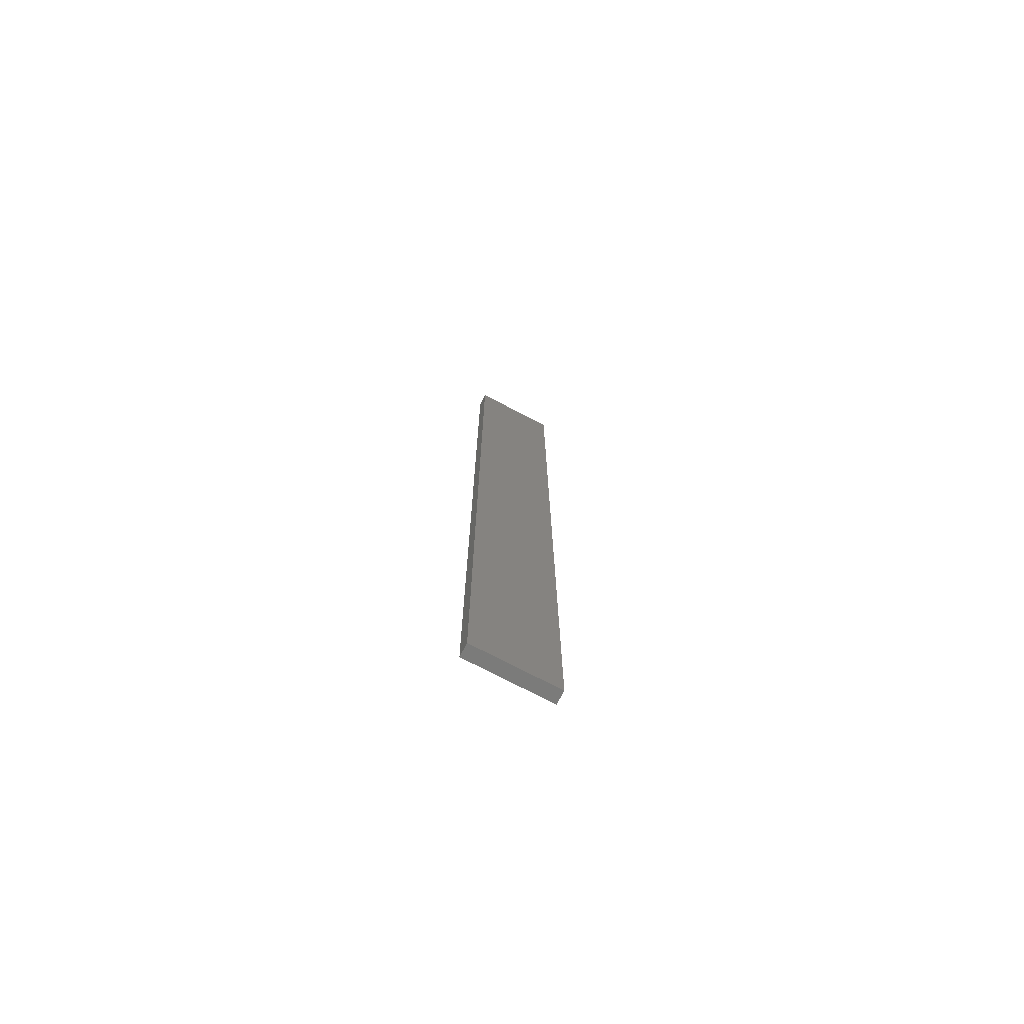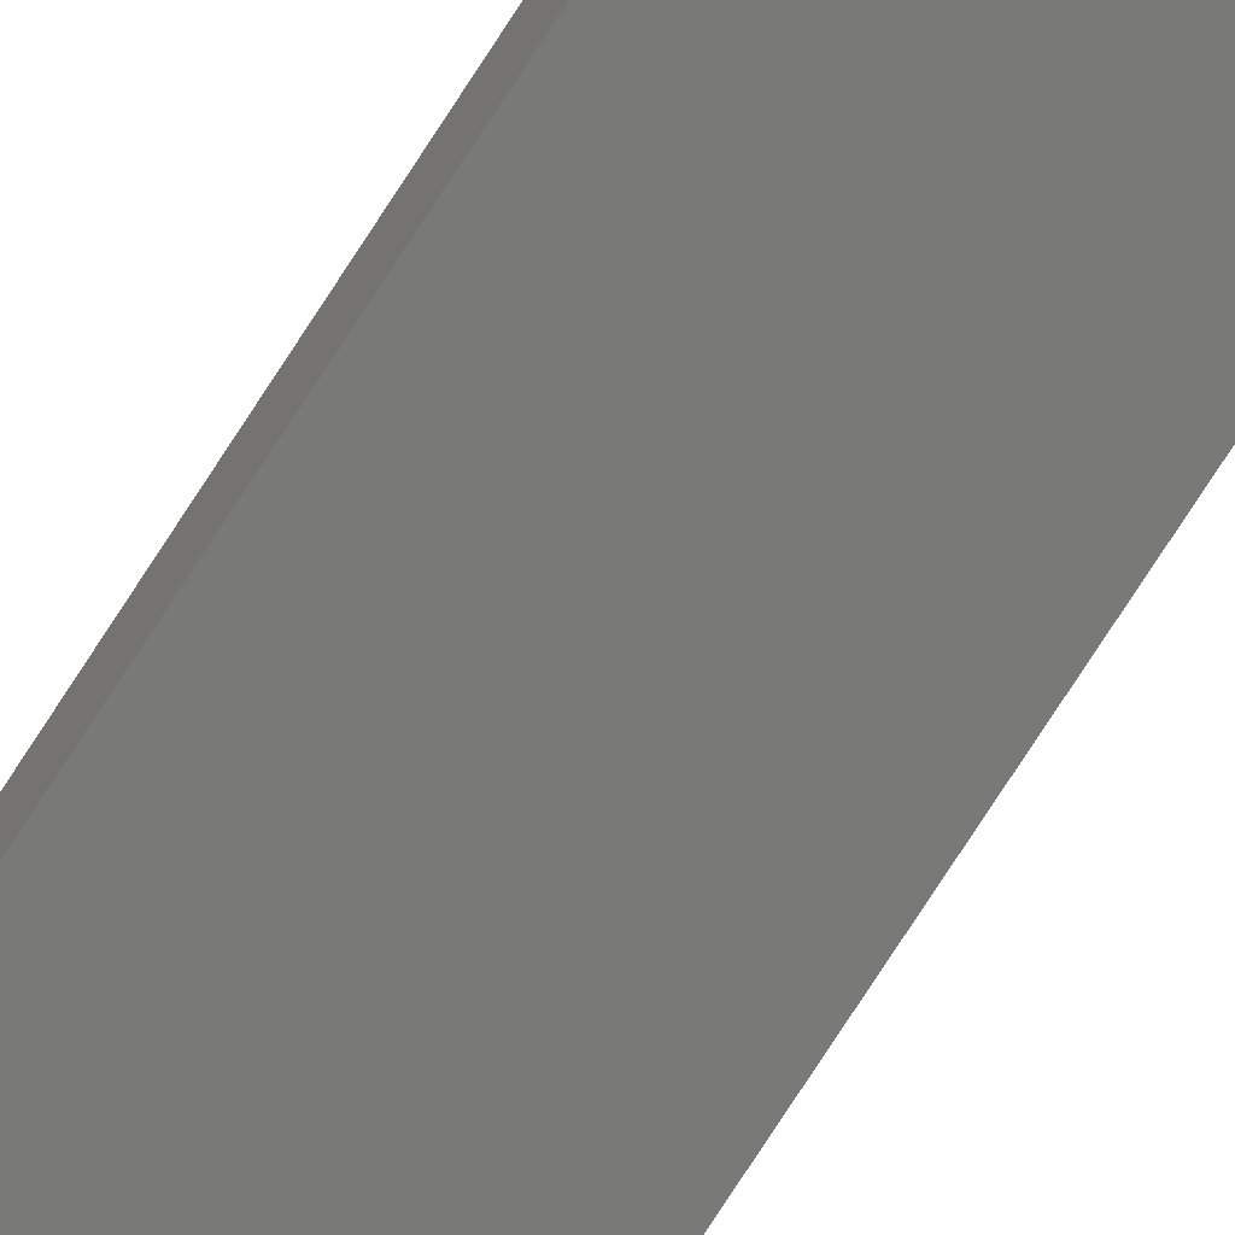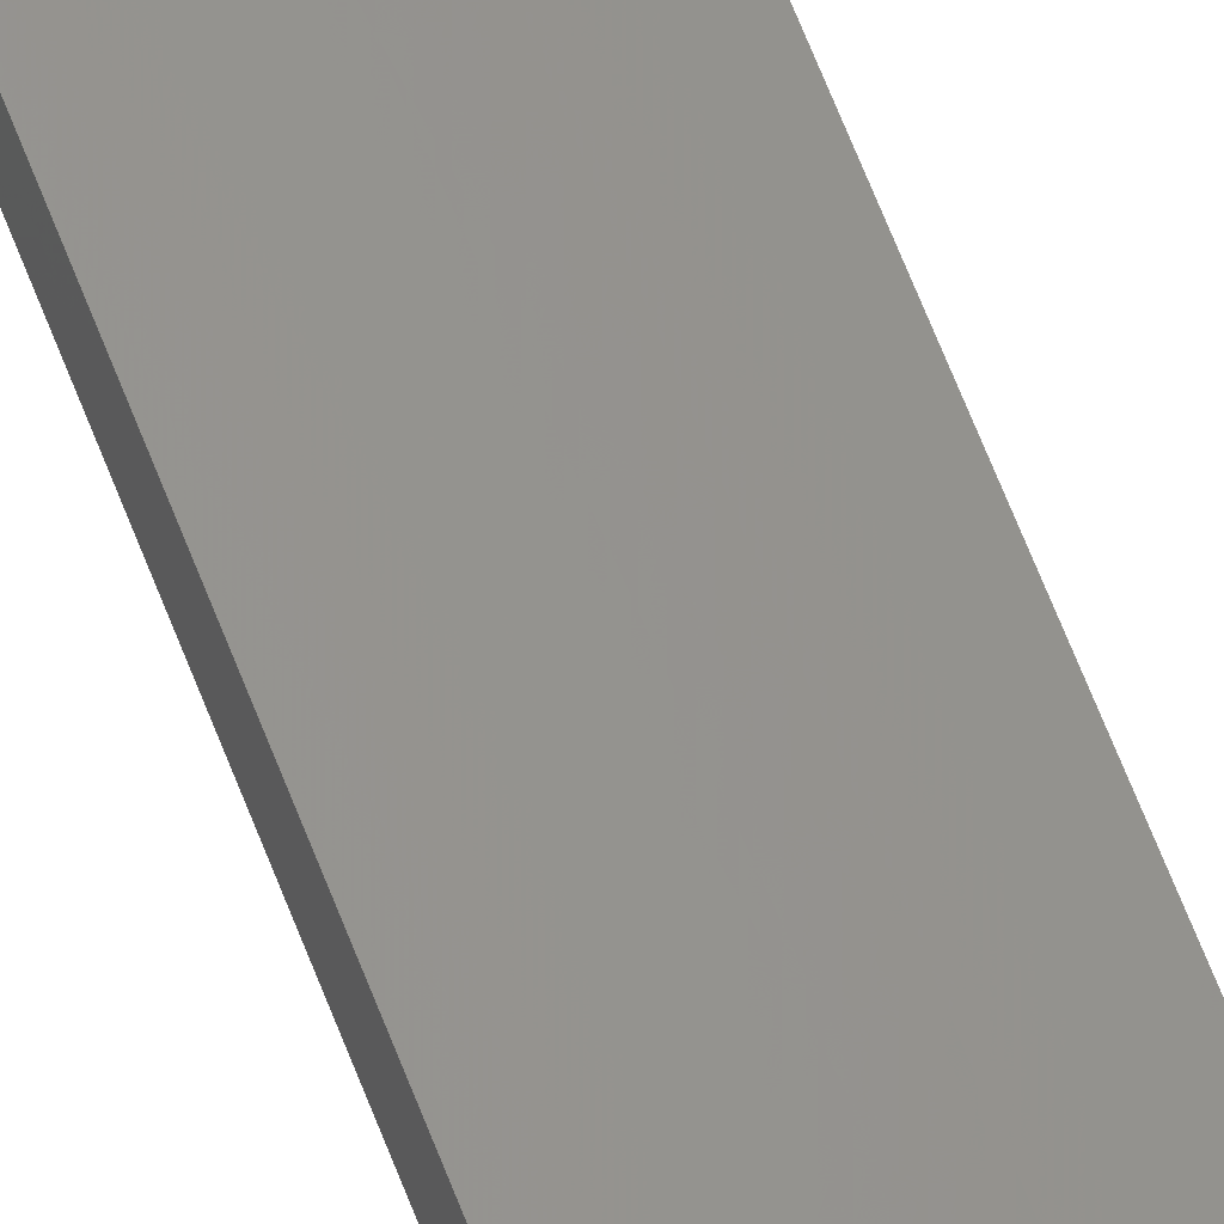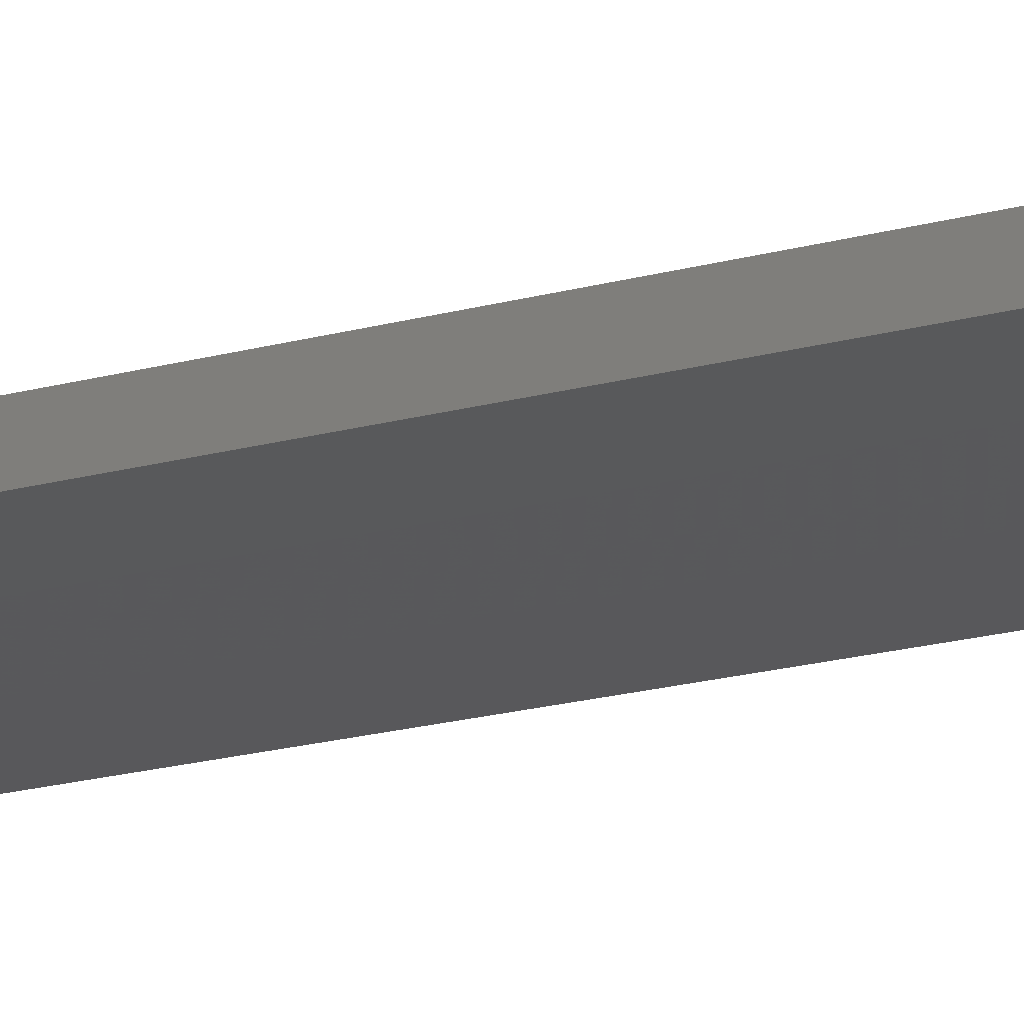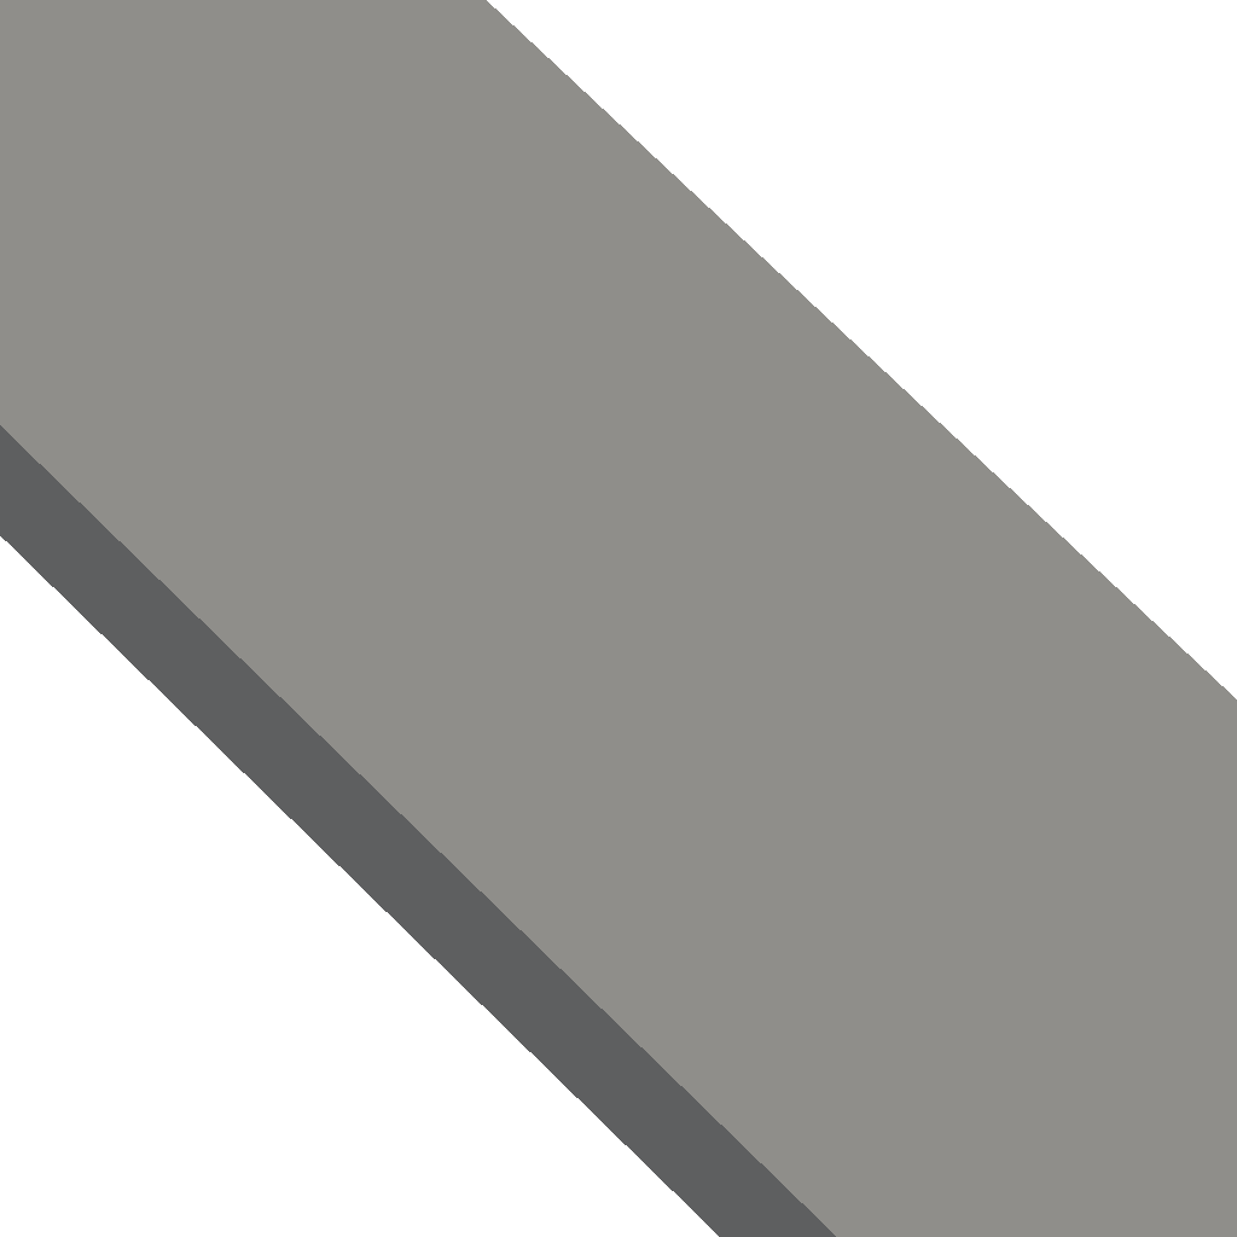
<metadata>
{"format":"stl","ext":"stl","renderer":"f3d","projection":"perspective","resolution":1024,"background":"white","views":[{"elev":-74.5,"azim":-39.6,"up":"+Z"},{"elev":-78.2,"azim":146.9,"up":"+Y"},{"elev":65.1,"azim":-21.0,"up":"+Y"},{"elev":-10.7,"azim":-47.1,"up":"+Y"},{"elev":51.5,"azim":-39.4,"up":"+Y"}]}
</metadata>
<code>
# stl→obj: 16 verts, 28 faces
v -19.29 -2.338 -16.98
v -19.19 -2.361 -16.98
v -19.19 -2.361 -13.39
v -19.29 -2.338 -13.39
v -19.4 -2.316 -16.98
v -19.4 -2.316 -13.39
v -19.5 -2.293 -13.39
v -19.5 -2.293 -16.98
v -19.49 -2.244 -16.98
v -19.49 -2.244 -13.39
v -19.18 -2.312 -13.39
v -19.18 -2.312 -16.98
v -19.28 -2.289 -13.39
v -19.28 -2.289 -16.98
v -19.39 -2.267 -16.98
v -19.39 -2.267 -13.39
f 1 2 3
f 1 3 4
f 5 4 6
f 5 6 7
f 5 1 4
f 8 5 7
f 8 7 9
f 7 10 9
f 11 12 13
f 12 14 13
f 13 15 16
f 16 15 10
f 14 15 13
f 15 9 10
f 12 3 2
f 11 3 12
f 16 10 7
f 6 16 7
f 13 16 6
f 4 13 6
f 3 11 13
f 3 13 4
f 9 15 8
f 15 5 8
f 15 14 5
f 14 1 5
f 14 12 1
f 12 2 1

</code>
